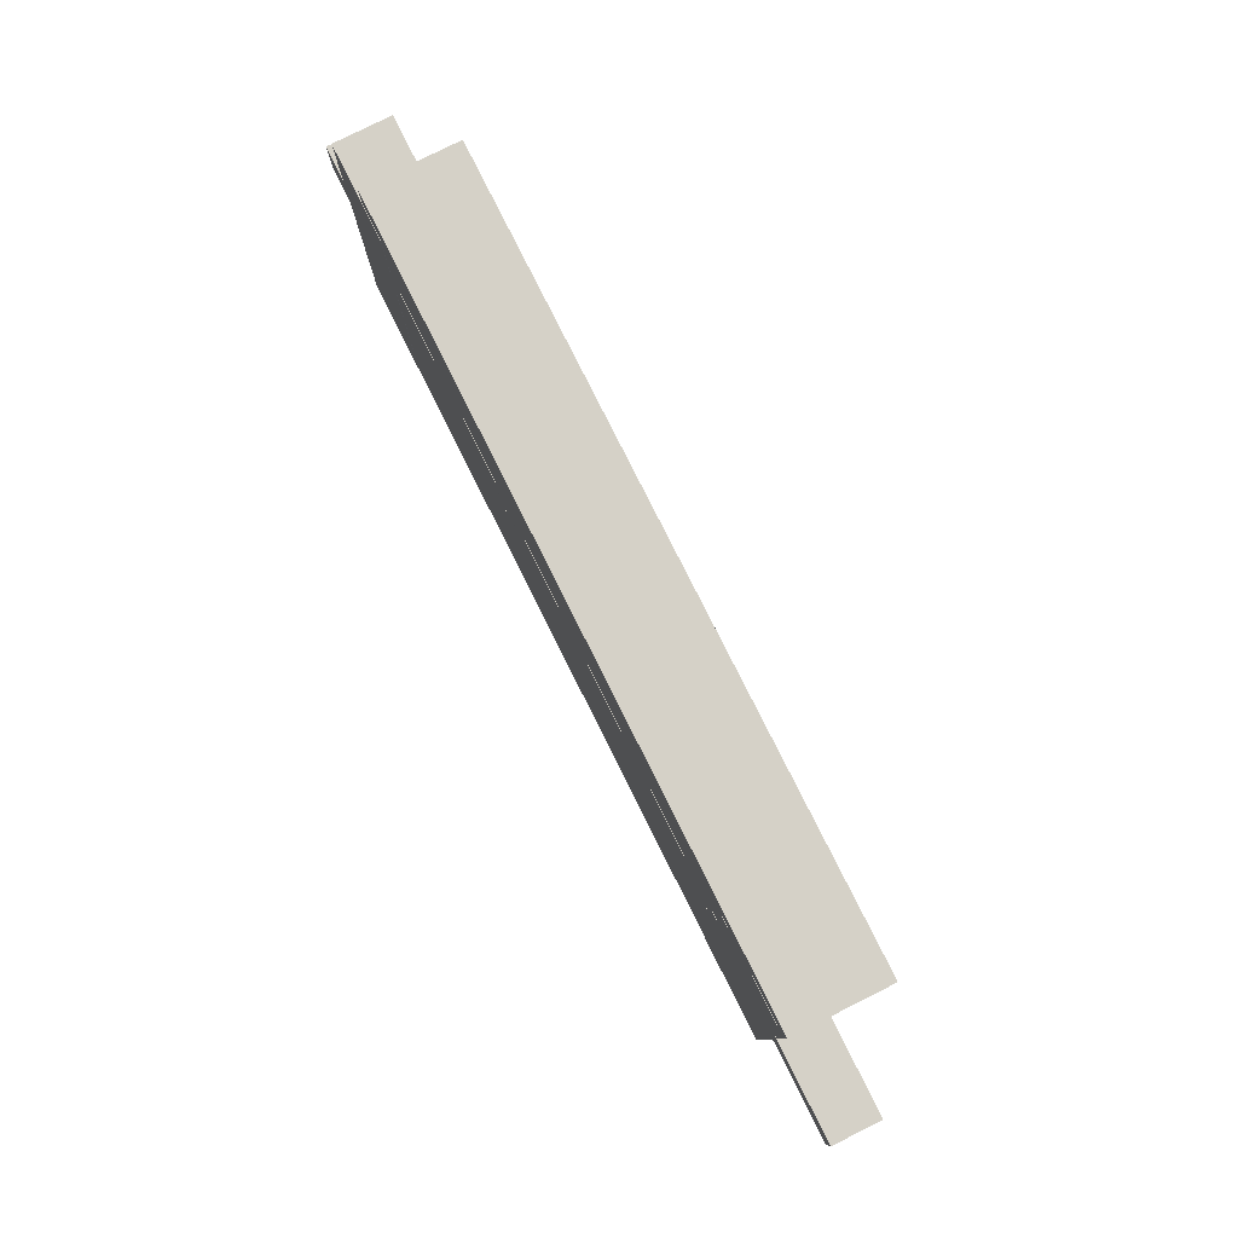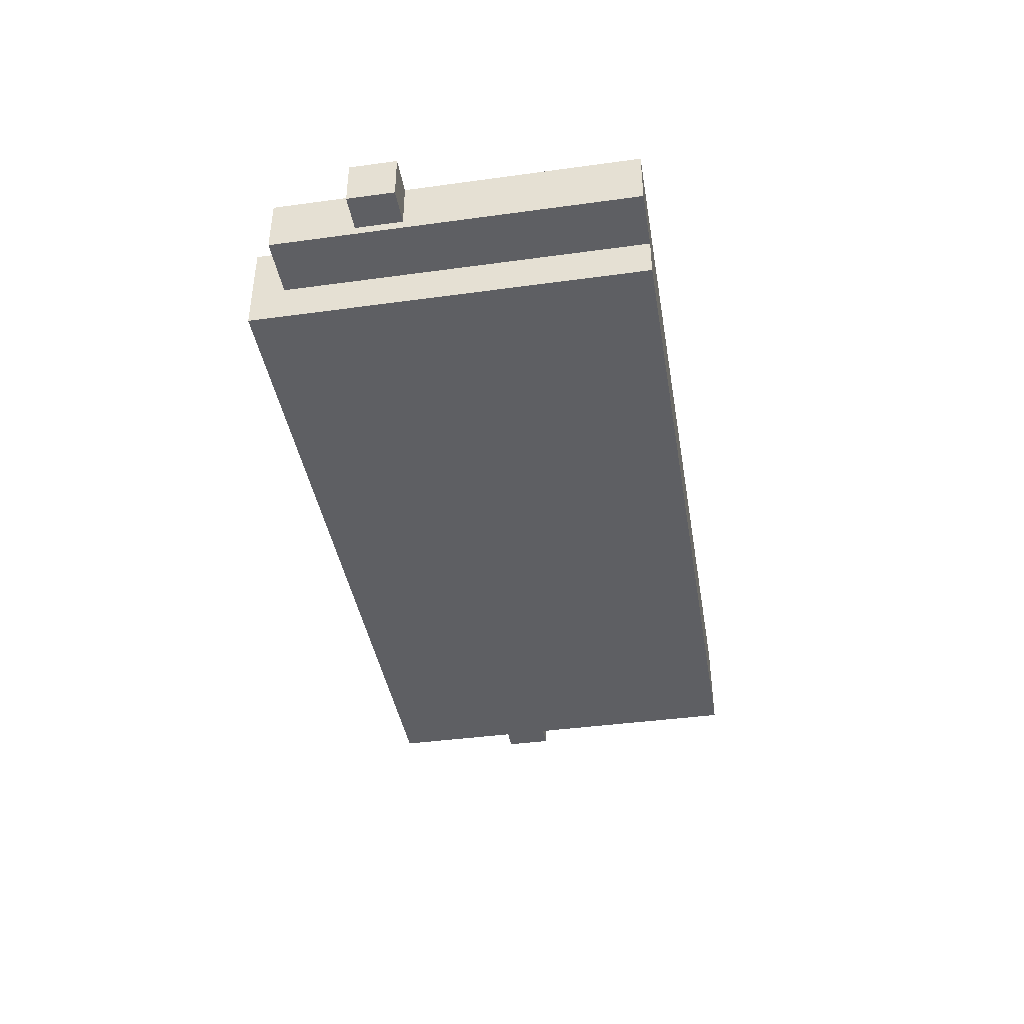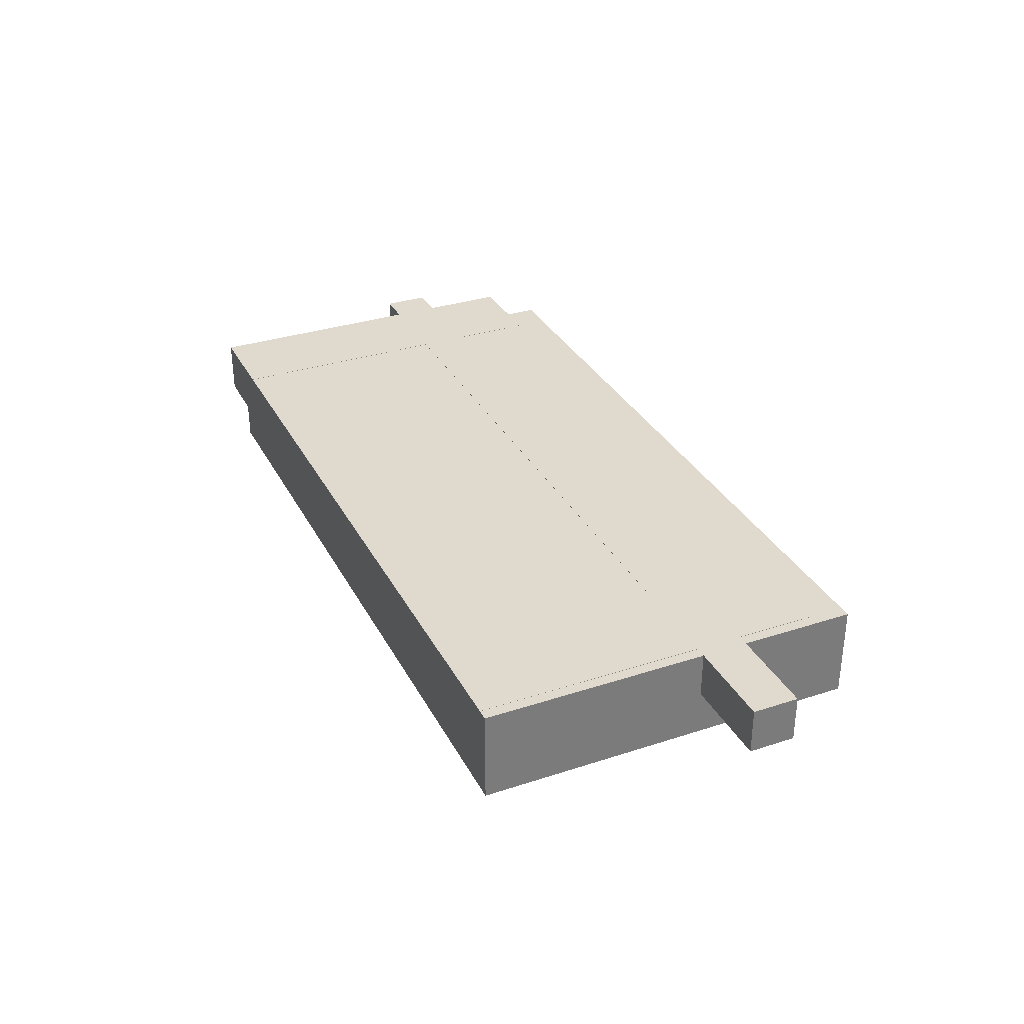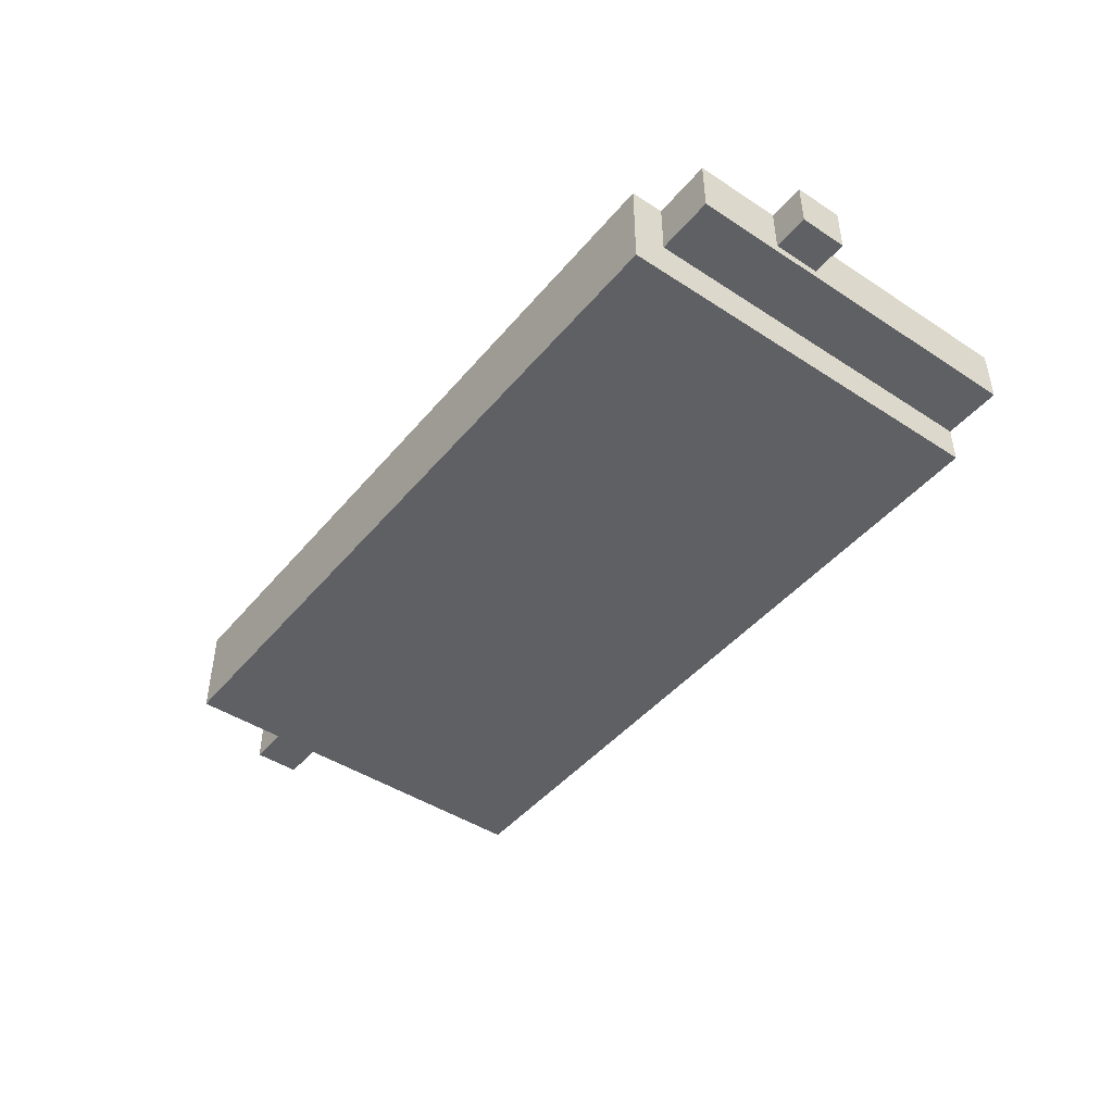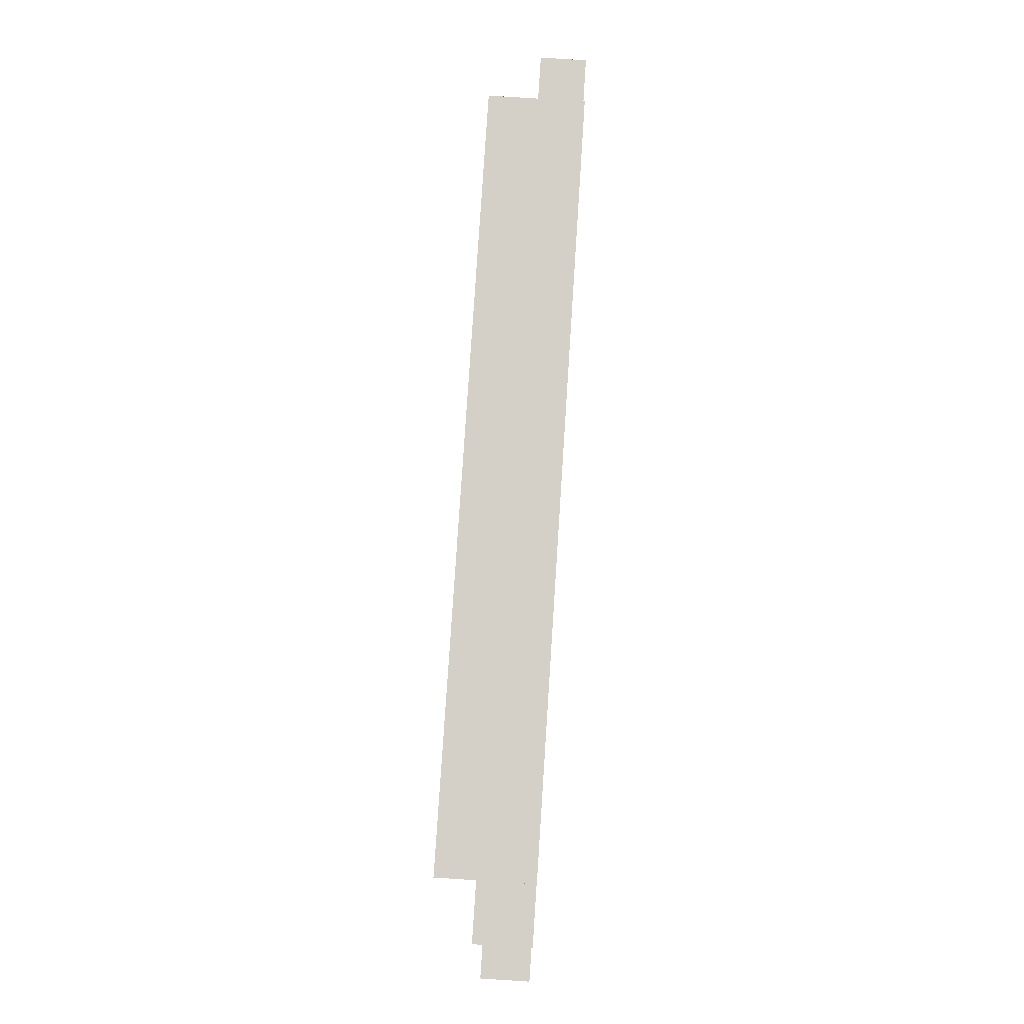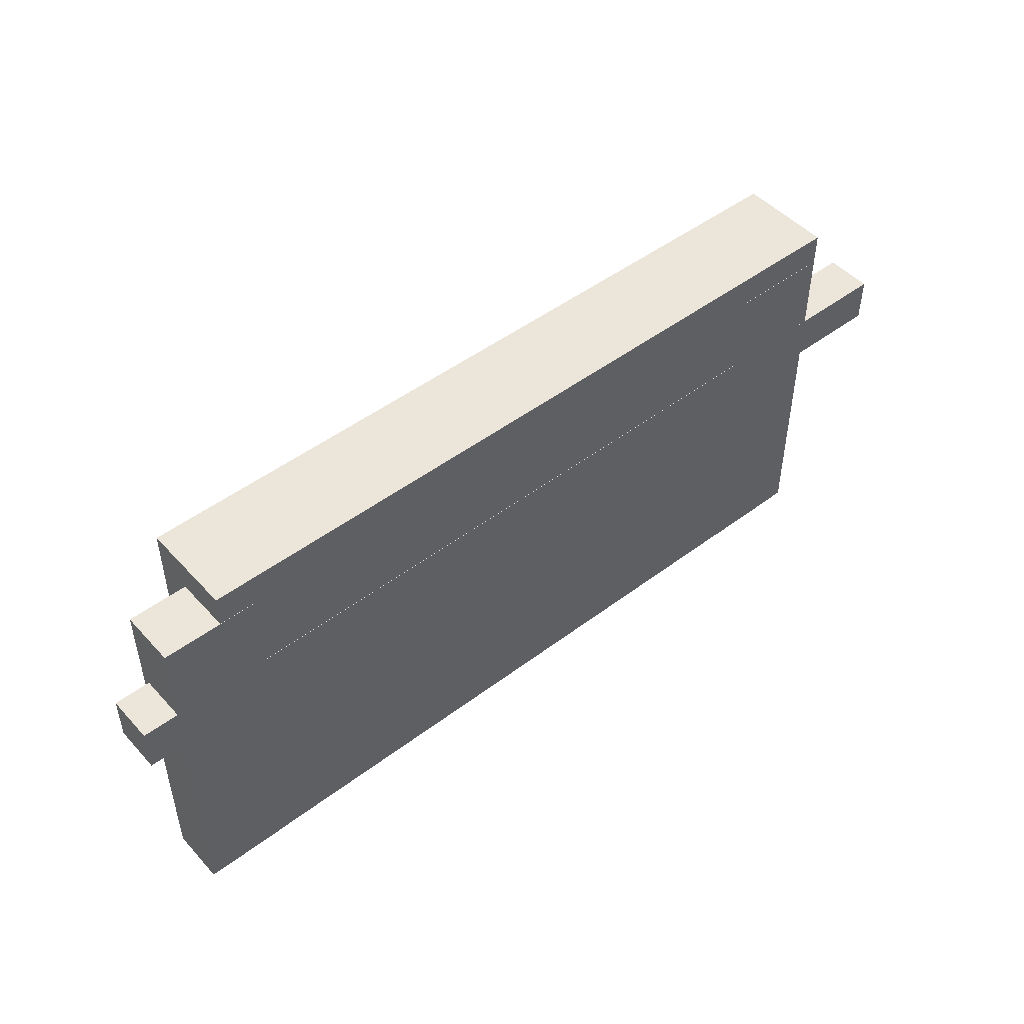
<metadata>
{"format":"obj","ext":"obj","renderer":"f3d","projection":"perspective","resolution":1024,"background":"white","views":[{"elev":79.5,"azim":63.4,"up":"+Y"},{"elev":-40.9,"azim":-80.5,"up":"+Z"},{"elev":32.7,"azim":65.7,"up":"+Z"},{"elev":-45.1,"azim":-127.1,"up":"+Z"},{"elev":79.9,"azim":-86.3,"up":"+Y"},{"elev":48.4,"azim":-40.1,"up":"+Y"}]}
</metadata>
<code>
v -9.967 5.482 -9.967
v -9.967 5.482 -8.965
v -9.967 4.609 -8.965
v -9.967 4.485 -9.967
v -9.967 4.535 -8.965
v -9.967 4.508 -8.965
v -9.967 4.485 -8.965
v -9.929 5.482 -8.965
v -9.929 4.485 -8.965
v -9.732 5.482 -8.965
v -9.623 4.485 -8.965
v -9.449 5.482 -8.965
v -9.21 4.485 -9.967
v -9.21 7.276 -8.965
v -9.21 7.276 -10.15
v -9.21 4.485 -8.965
v -9.21 4.45 -8.965
v -9.21 -0.3899 -10.15
v -9.21 -0.3899 -9.967
v -9.21 -0.3859 -8.965
v -9.21 -0.3899 -8.967
v -9.21 -0.3899 -8.965
v -9.21 -0.3899 -10.03
v -9.21 5.932 -8.965
v -9.21 5.573 -8.965
v -9.21 5.482 -8.965
v -9.21 5.482 -9.967
v -8.589 -0.39 -10.15
v -8.496 7.276 -8.965
v -7.974 7.276 -8.965
v -7.974 7.276 -10.15
v -7.974 7.974 -10.96
v -7.974 -0.39 -10.56
v -7.974 -0.3901 -10.28
v -7.974 -0.3901 -10.15
v -7.974 -0.39 -10.96
v -7.974 7.276 -8.965
v -7.974 7.276 -8.97
v -7.974 7.974 -8.97
v -7.217 7.276 -8.965
v -7.217 4.485 -8.97
v -7.217 4.483 -8.965
v -7.217 4.485 -8.965
v -7.217 0.2272 -8.965
v -7.217 -0.3901 -8.965
v -7.217 -0.3901 -8.97
v -7.217 5.482 -8.97
v -7.217 5.482 -8.965
v -7.217 7.275 -8.965
v -7.217 7.276 -8.965
v -7.217 7.276 -8.97
v -7.213 4.485 -8.965
v -7.213 5.482 -8.965
v -4.703 5.482 -8.965
v -1.303 -0.3907 -8.97
v 0.3908 -0.3908 -10.96
v 5.74 -0.3914 -8.97
v 5.74 -0.3914 -8.965
v 5.74 4.212 -8.965
v 5.74 4.485 -8.965
v 5.74 4.485 -8.97
v 5.74 5.482 -8.97
v 5.74 5.482 -8.965
v 5.74 5.482 -8.965
v 5.74 7.276 -8.97
v 5.74 7.276 -8.965
v 5.741 7.276 -8.965
v 6.787 -0.3915 -10.96
v 7.539 -0.3916 -10.96
v 7.734 4.485 -8.97
v 7.734 5.482 -8.97
v 7.734 7.276 -8.97
v 7.734 7.276 -8.965
v 7.734 4.485 -8.965
v 7.734 5.482 -8.965
v 7.734 7.275 -8.965
v 7.734 -0.3916 -8.97
v 7.734 -0.3916 -8.965
v 7.734 4.485 -8.965
v 7.864 -0.3916 -8.97
v 7.974 5.482 -8.965
v 7.974 5.482 -9.967
v 7.974 -0.3916 -10.96
v 7.974 -0.3916 -10.36
v 7.974 -0.3916 -9.967
v 7.974 -0.3916 -9.425
v 7.974 -0.3916 -8.97
v 7.974 4.485 -8.965
v 7.974 4.485 -9.967
v 7.974 4.485 -8.97
v 7.974 5.482 -8.965
v 7.974 5.482 -8.97
v 7.974 7.974 -10.96
v 7.974 7.974 -8.97
v 7.974 5.482 -8.965
v 7.974 4.485 -8.965
v 8.962 5.482 -8.965
v 9.707 4.485 -8.965
v 9.869 5.482 -8.965
v 9.967 4.485 -9.967
v 9.967 4.485 -8.965
v 9.967 5.236 -8.965
v 9.967 5.482 -9.967
v 9.967 5.482 -8.965
v 9.967 5.432 -8.965
f 2 1 3
f 2 8 1
f 3 1 4
f 13 4 1
f 8 10 1
f 10 12 1
f 12 27 1
f 13 1 27
f 2 3 8
f 5 3 4
f 3 5 10
f 3 10 8
f 5 4 6
f 6 4 7
f 7 4 9
f 4 11 9
f 4 13 11
f 10 5 6
f 6 7 9
f 12 6 9
f 10 6 12
f 12 9 11
f 12 11 26
f 11 13 16
f 16 54 11
f 26 11 48
f 48 11 53
f 11 54 53
f 12 26 27
f 15 23 13
f 13 27 15
f 13 17 16
f 13 19 17
f 23 19 13
f 24 14 15
f 29 15 14
f 14 24 29
f 15 18 23
f 18 15 28
f 27 24 15
f 15 31 28
f 38 15 29
f 31 15 38
f 16 17 54
f 19 20 17
f 44 17 20
f 43 17 42
f 44 42 17
f 97 17 43
f 17 64 54
f 17 75 64
f 17 81 75
f 17 91 81
f 17 95 91
f 97 95 17
f 18 28 23
f 19 21 20
f 19 69 21
f 23 35 19
f 19 35 69
f 21 22 20
f 45 20 22
f 45 44 20
f 22 21 45
f 46 45 21
f 46 21 86
f 21 69 84
f 85 21 84
f 85 86 21
f 28 35 23
f 27 25 24
f 29 24 25
f 26 25 27
f 26 29 25
f 30 29 26
f 30 26 48
f 28 31 35
f 30 38 29
f 30 37 38
f 30 48 37
f 32 36 31
f 32 31 39
f 33 34 31
f 36 33 31
f 34 35 31
f 31 38 39
f 56 36 32
f 39 93 32
f 56 32 93
f 33 56 34
f 36 56 33
f 34 69 35
f 56 68 34
f 68 69 34
f 37 40 38
f 37 48 40
f 39 38 51
f 40 51 38
f 51 65 39
f 94 39 65
f 39 94 93
f 40 48 49
f 40 49 50
f 40 50 51
f 41 43 42
f 41 42 44
f 52 43 41
f 41 44 46
f 55 41 46
f 52 41 61
f 61 41 55
f 97 43 52
f 46 44 45
f 55 46 86
f 48 47 49
f 53 47 48
f 49 47 51
f 51 47 62
f 53 54 47
f 54 62 47
f 49 51 50
f 51 62 65
f 60 52 61
f 60 97 52
f 64 62 54
f 61 55 57
f 57 55 86
f 68 56 93
f 57 58 59
f 58 57 78
f 57 59 61
f 78 57 77
f 77 57 86
f 58 78 59
f 59 60 61
f 59 97 60
f 78 74 59
f 74 99 59
f 59 99 97
f 62 64 63
f 62 63 65
f 63 64 67
f 63 66 65
f 63 67 66
f 67 64 75
f 65 66 67
f 65 67 72
f 65 72 94
f 72 67 73
f 67 76 73
f 67 75 76
f 69 68 93
f 69 83 84
f 83 69 93
f 77 70 74
f 79 74 70
f 70 77 80
f 79 70 90
f 70 80 90
f 76 71 72
f 71 92 72
f 75 71 76
f 81 71 75
f 92 71 81
f 76 72 73
f 72 92 94
f 78 77 74
f 74 79 99
f 80 77 86
f 88 79 90
f 79 88 99
f 87 80 86
f 90 80 87
f 92 81 91
f 93 82 89
f 100 89 82
f 94 92 82
f 103 82 92
f 93 94 82
f 100 82 103
f 84 83 89
f 83 93 89
f 89 85 84
f 89 86 85
f 86 90 87
f 89 90 86
f 88 90 96
f 88 96 99
f 90 89 100
f 90 98 96
f 100 98 90
f 91 95 92
f 95 97 92
f 97 103 92
f 96 98 99
f 99 103 97
f 99 98 102
f 100 101 98
f 102 98 101
f 99 102 105
f 104 103 99
f 99 105 104
f 101 100 102
f 102 100 103
f 105 102 103
f 105 103 104

</code>
